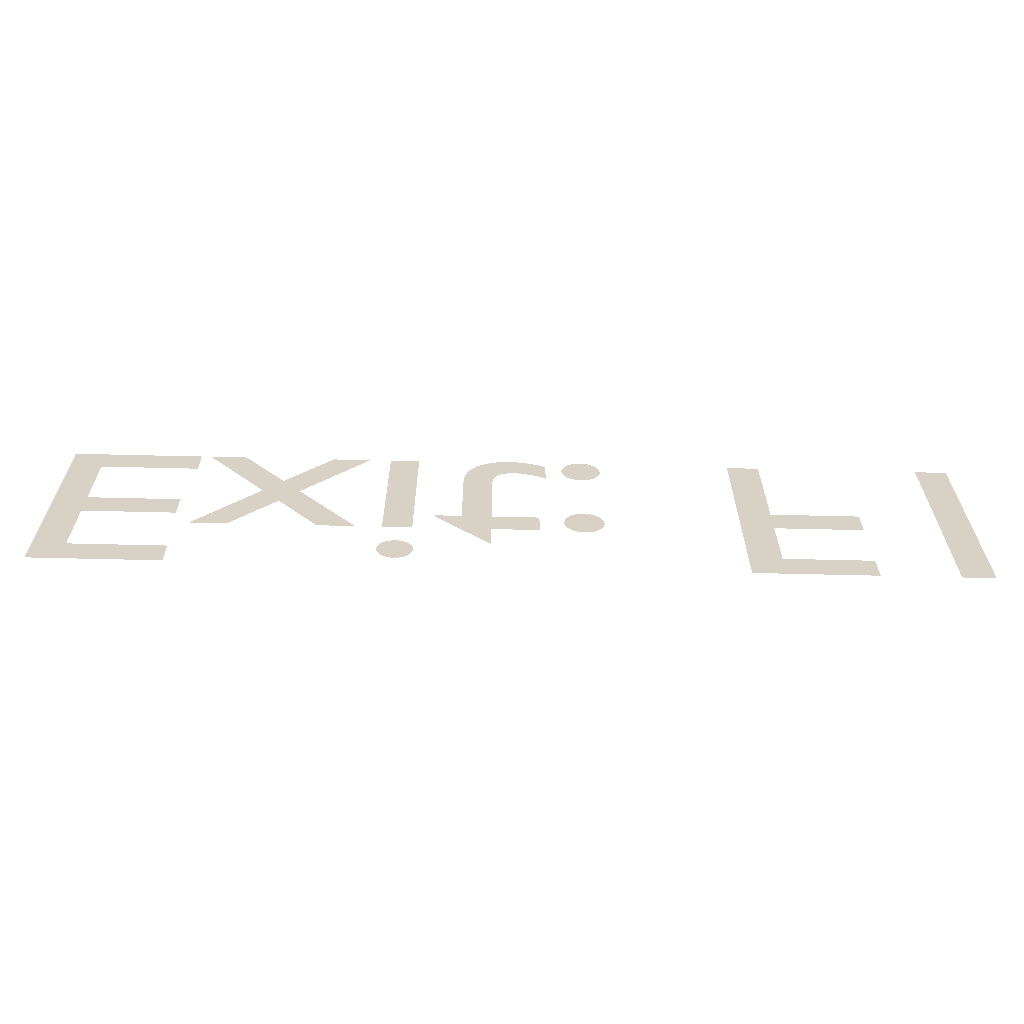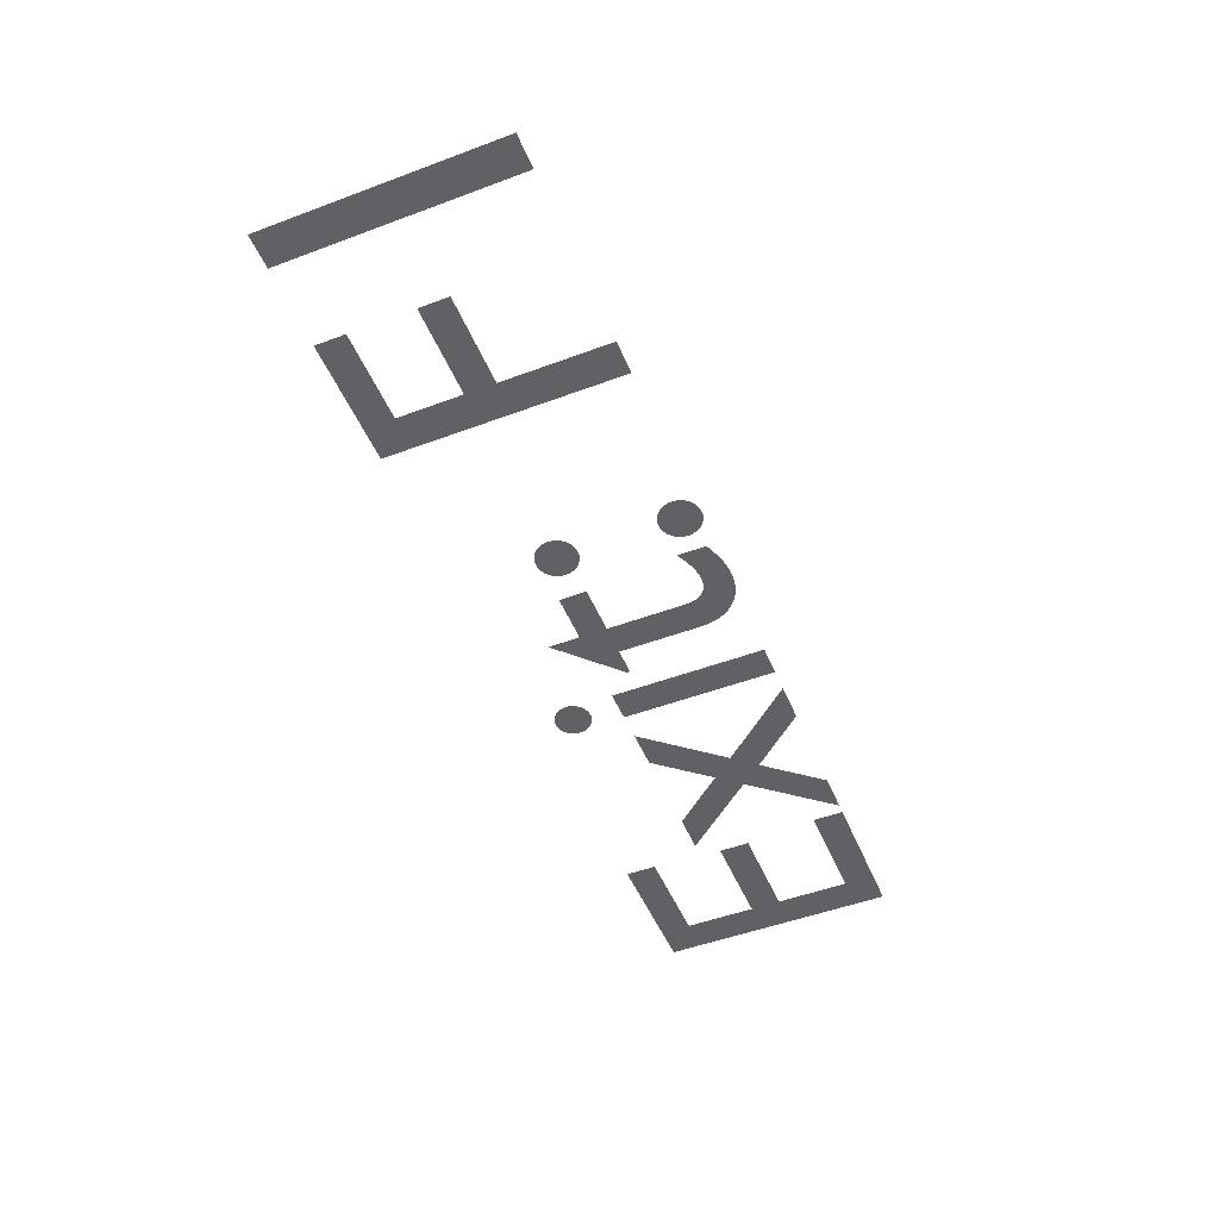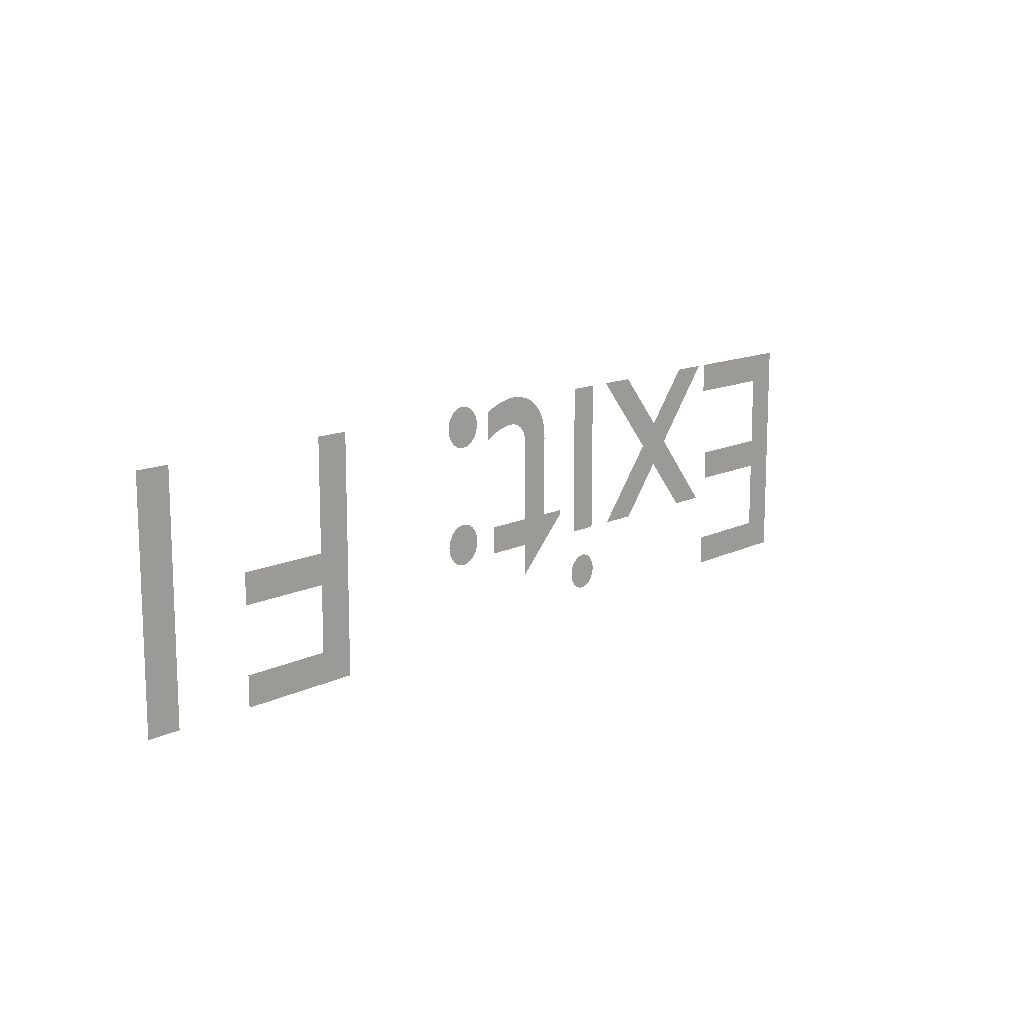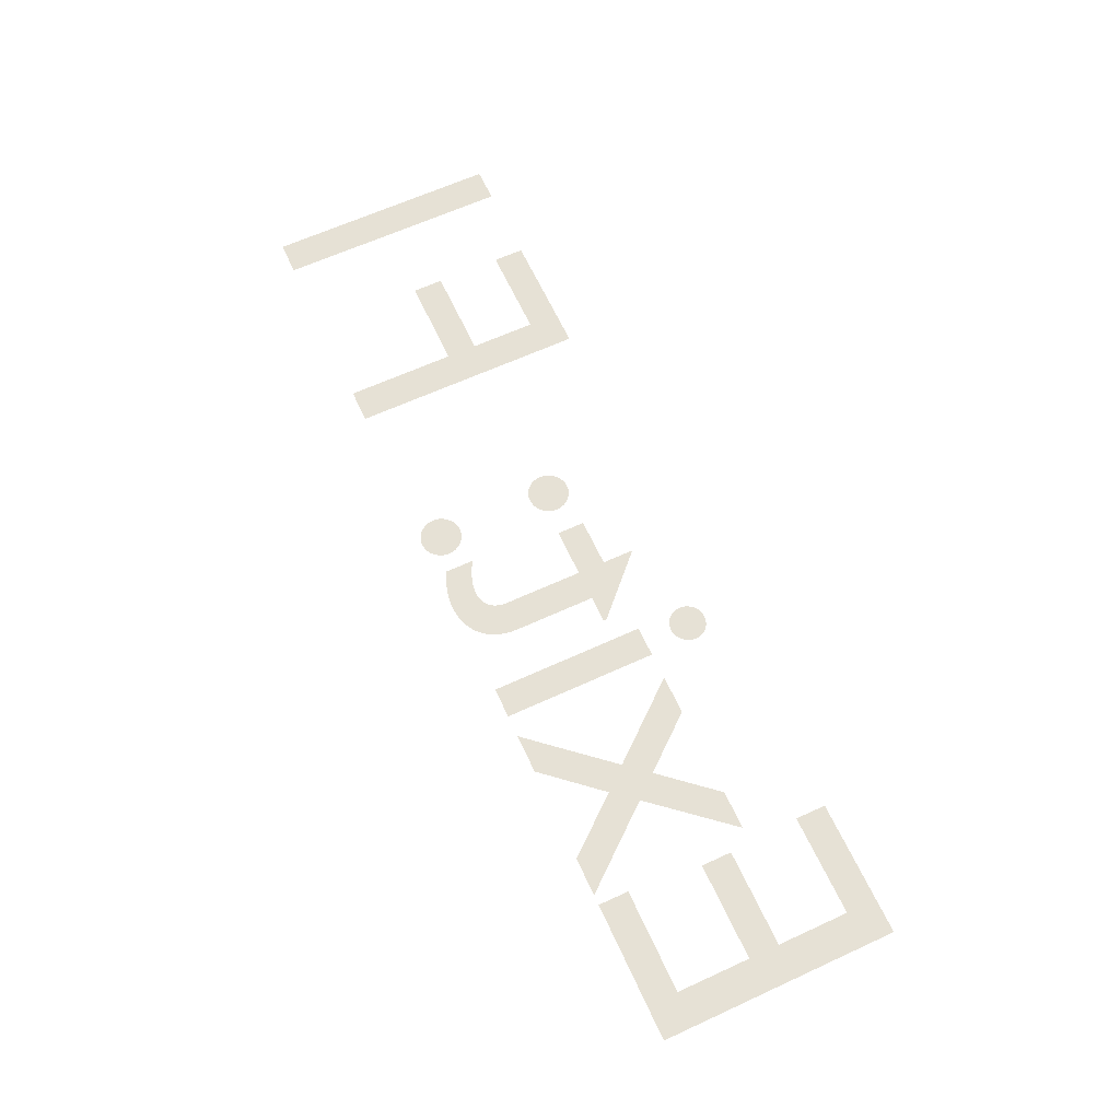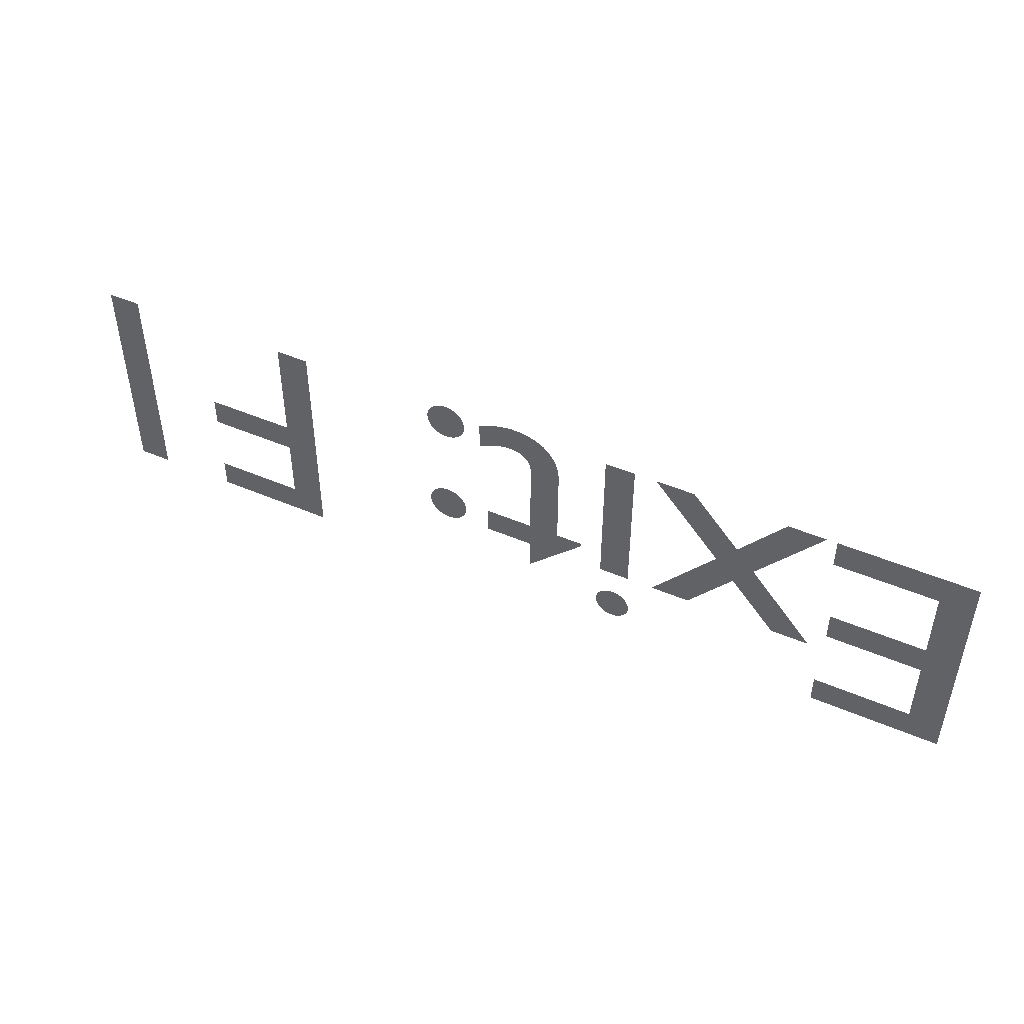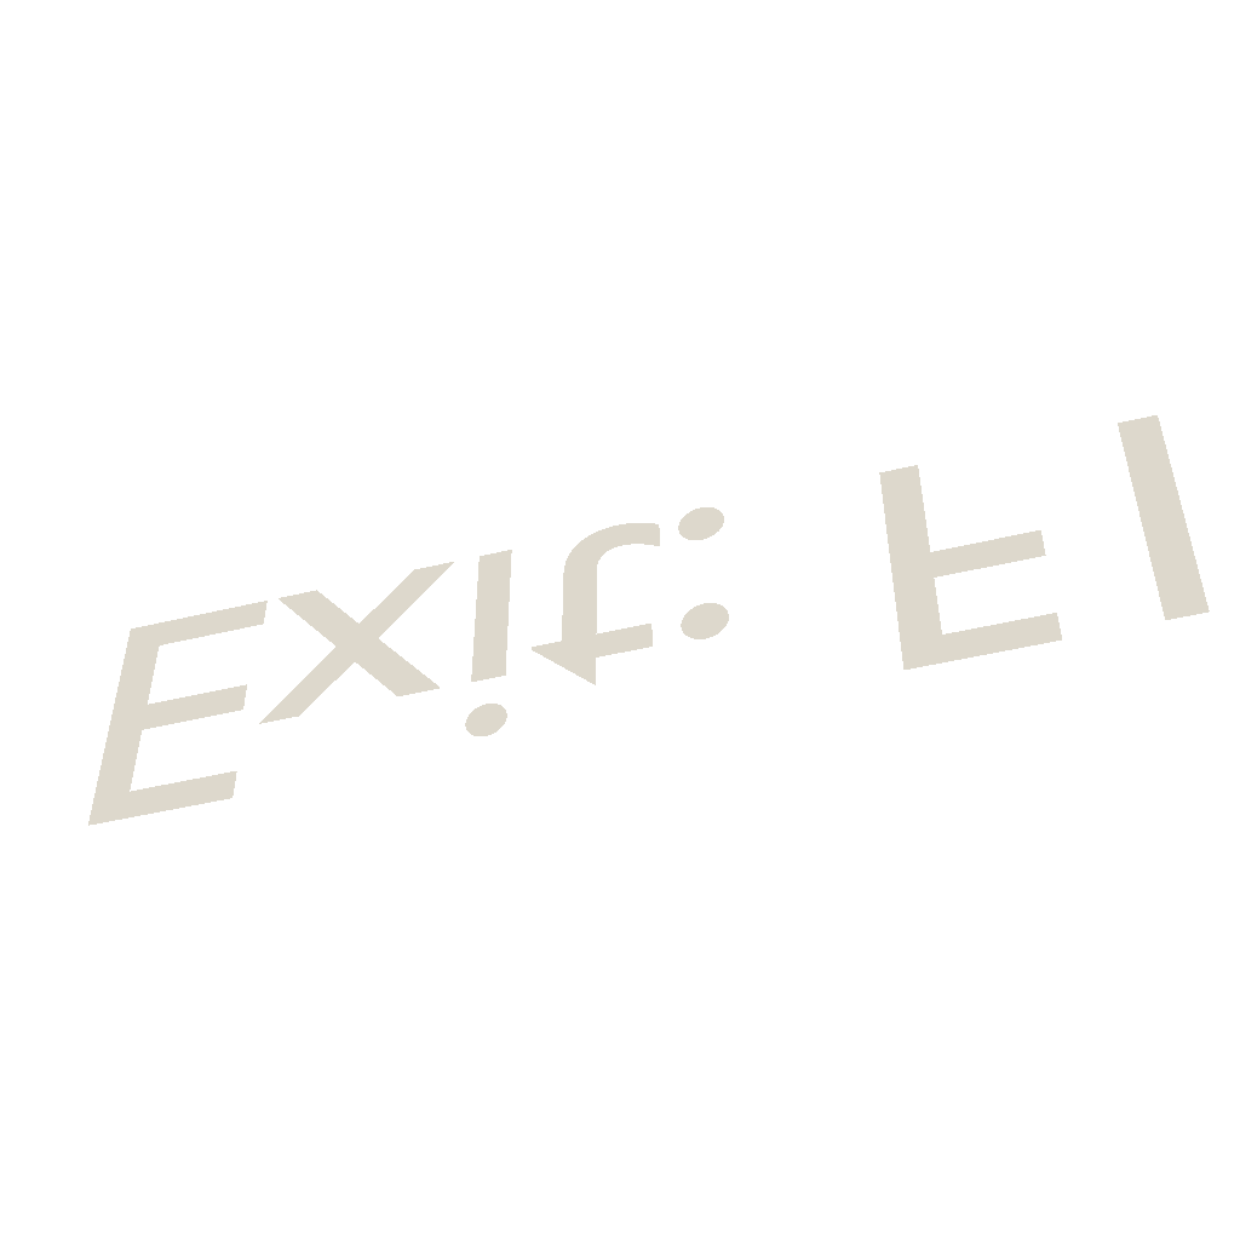
<metadata>
{"format":"obj","ext":"obj","renderer":"f3d","projection":"perspective","resolution":1024,"background":"white","views":[{"elev":-62.9,"azim":-1.4,"up":"+Y"},{"elev":-49.9,"azim":112.3,"up":"+Z"},{"elev":12.8,"azim":131.1,"up":"+Y"},{"elev":64.2,"azim":-114.8,"up":"+Z"},{"elev":47.2,"azim":-154.1,"up":"+Y"},{"elev":-44.6,"azim":15.9,"up":"+Y"}]}
</metadata>
<code>
o Text
v 2.818 -0.682 -0
v 2.72 -0.682 -0
v 2.72 0 0
v 2.818 0 0
v 2.489 -0.682 -0
v 2.125 -0.682 -0
v 2.125 0 0
v 2.223 0 0
v 2.223 -0.317 -0
v 2.489 -0.317 -0
v 2.489 -0.405 -0
v 2.223 -0.405 -0
v 2.223 -0.594 -0
v 2.489 -0.594 -0
v 1.661 -0.111 -0
v 1.653 -0.1105 -0
v 1.645 -0.1088 -0
v 1.638 -0.1063 -0
v 1.631 -0.1028 -0
v 1.624 -0.09846 -0
v 1.619 -0.09337 -0
v 1.614 -0.08761 -0
v 1.609 -0.08122 -0
v 1.606 -0.0743 -0
v 1.603 -0.0669 -0
v 1.602 -0.05911 -0
v 1.601 -0.051 -0
v 1.602 -0.04289 -0
v 1.603 -0.0351 -0
v 1.606 -0.0277 -0
v 1.609 -0.02078 -0
v 1.614 -0.01439 -0
v 1.619 -0.008625 -0
v 1.624 -0.003543 -0
v 1.631 0.000778 0
v 1.638 0.004266 0
v 1.645 0.006847 0
v 1.653 0.00845 0
v 1.661 0.009 0
v 1.669 0.00845 0
v 1.677 0.006847 0
v 1.684 0.004266 0
v 1.691 0.000778 0
v 1.698 -0.003543 -0
v 1.703 -0.008625 -0
v 1.708 -0.01439 -0
v 1.713 -0.02078 -0
v 1.716 -0.0277 -0
v 1.719 -0.0351 -0
v 1.72 -0.04289 -0
v 1.721 -0.051 -0
v 1.72 -0.05911 -0
v 1.719 -0.0669 -0
v 1.716 -0.0743 -0
v 1.713 -0.08122 -0
v 1.708 -0.08761 -0
v 1.703 -0.09337 -0
v 1.698 -0.09846 -0
v 1.691 -0.1028 -0
v 1.684 -0.1063 -0
v 1.677 -0.1088 -0
v 1.669 -0.1105 -0
v 1.661 -0.458 -0
v 1.653 -0.4575 -0
v 1.645 -0.4558 -0
v 1.638 -0.4533 -0
v 1.631 -0.4498 -0
v 1.624 -0.4455 -0
v 1.619 -0.4404 -0
v 1.614 -0.4346 -0
v 1.609 -0.4282 -0
v 1.606 -0.4213 -0
v 1.603 -0.4139 -0
v 1.602 -0.4061 -0
v 1.601 -0.398 -0
v 1.602 -0.3899 -0
v 1.603 -0.3821 -0
v 1.606 -0.3747 -0
v 1.609 -0.3678 -0
v 1.614 -0.3614 -0
v 1.619 -0.3556 -0
v 1.624 -0.3505 -0
v 1.631 -0.3462 -0
v 1.638 -0.3427 -0
v 1.645 -0.3402 -0
v 1.653 -0.3386 -0
v 1.661 -0.338 -0
v 1.669 -0.3386 -0
v 1.677 -0.3402 -0
v 1.684 -0.3427 -0
v 1.691 -0.3462 -0
v 1.698 -0.3505 -0
v 1.703 -0.3556 -0
v 1.708 -0.3614 -0
v 1.713 -0.3678 -0
v 1.716 -0.3747 -0
v 1.719 -0.3821 -0
v 1.72 -0.3899 -0
v 1.721 -0.398 -0
v 1.72 -0.4061 -0
v 1.719 -0.4139 -0
v 1.716 -0.4213 -0
v 1.713 -0.4282 -0
v 1.708 -0.4346 -0
v 1.703 -0.4404 -0
v 1.698 -0.4455 -0
v 1.691 -0.4498 -0
v 1.684 -0.4533 -0
v 1.677 -0.4558 -0
v 1.669 -0.4575 -0
v 1.386 -0.542 -0
v 1.219 -0.379 -0
v 1.219 -0.369 -0
v 1.297 -0.369 -0
v 1.297 -0.132 -0
v 1.298 -0.1122 -0
v 1.301 -0.09343 -0
v 1.306 -0.0758 -0
v 1.313 -0.05944 -0
v 1.322 -0.04451 -0
v 1.334 -0.03112 -0
v 1.347 -0.01943 -0
v 1.362 -0.009556 -0
v 1.379 -0.001641 -0
v 1.399 0.004181 0
v 1.42 0.007773 0
v 1.443 0.009 0
v 1.451 0.008734 0
v 1.459 0.007958 0
v 1.468 0.006703 0
v 1.477 0.005 0
v 1.487 0.00288 0
v 1.496 0.000375 0
v 1.506 -0.002484 -0
v 1.516 -0.005667 -0
v 1.525 -0.009141 -0
v 1.534 -0.01287 -0
v 1.543 -0.01684 -0
v 1.551 -0.021 -0
v 1.551 -0.104 -0
v 1.542 -0.09873 -0
v 1.533 -0.09392 -0
v 1.525 -0.08956 -0
v 1.516 -0.08567 -0
v 1.507 -0.08223 -0
v 1.499 -0.07925 -0
v 1.491 -0.07673 -0
v 1.482 -0.07467 -0
v 1.474 -0.07306 -0
v 1.466 -0.07192 -0
v 1.458 -0.07123 -0
v 1.45 -0.071 -0
v 1.443 -0.07133 -0
v 1.436 -0.07236 -0
v 1.429 -0.07417 -0
v 1.422 -0.07685 -0
v 1.415 -0.08048 -0
v 1.408 -0.08513 -0
v 1.402 -0.09088 -0
v 1.397 -0.09781 -0
v 1.392 -0.106 -0
v 1.389 -0.1156 -0
v 1.387 -0.1265 -0
v 1.386 -0.139 -0
v 1.386 -0.369 -0
v 1.528 -0.369 -0
v 1.528 -0.449 -0
v 1.386 -0.449 -0
v 1.163 -0.585 -0
v 1.163 -0.5921 -0
v 1.161 -0.599 -0
v 1.159 -0.6055 -0
v 1.156 -0.6116 -0
v 1.152 -0.6173 -0
v 1.147 -0.6224 -0
v 1.142 -0.6269 -0
v 1.137 -0.6307 -0
v 1.131 -0.6338 -0
v 1.124 -0.6361 -0
v 1.117 -0.6375 -0
v 1.11 -0.638 -0
v 1.103 -0.6375 -0
v 1.096 -0.6361 -0
v 1.089 -0.6338 -0
v 1.083 -0.6307 -0
v 1.078 -0.6269 -0
v 1.073 -0.6224 -0
v 1.068 -0.6173 -0
v 1.064 -0.6116 -0
v 1.061 -0.6055 -0
v 1.059 -0.599 -0
v 1.057 -0.5921 -0
v 1.057 -0.585 -0
v 1.057 -0.5779 -0
v 1.059 -0.571 -0
v 1.061 -0.5645 -0
v 1.064 -0.5584 -0
v 1.068 -0.5527 -0
v 1.073 -0.5476 -0
v 1.078 -0.5431 -0
v 1.083 -0.5393 -0
v 1.089 -0.5362 -0
v 1.096 -0.5339 -0
v 1.103 -0.5325 -0
v 1.11 -0.532 -0
v 1.117 -0.5325 -0
v 1.124 -0.5339 -0
v 1.131 -0.5362 -0
v 1.137 -0.5393 -0
v 1.142 -0.5431 -0
v 1.147 -0.5476 -0
v 1.152 -0.5527 -0
v 1.156 -0.5584 -0
v 1.159 -0.5645 -0
v 1.161 -0.571 -0
v 1.163 -0.5779 -0
v 1.154 -0.449 -0
v 1.065 -0.449 -0
v 1.065 0 0
v 1.154 0 0
v 0.987 -0.449 -0
v 0.873 -0.449 -0
v 0.745 -0.295 -0
v 0.612 -0.449 -0
v 0.5 -0.449 -0
v 0.689 -0.228 -0
v 0.5 0 0
v 0.612 0 0
v 0.745 -0.161 -0
v 0.886 0 0
v 1 0 0
v 0.802 -0.228 -0
v 0.462 -0.682 -0
v 0.075 -0.682 -0
v 0.075 0 0
v 0.471 0 0
v 0.471 -0.088 -0
v 0.173 -0.088 -0
v 0.173 -0.3 -0
v 0.452 -0.3 -0
v 0.452 -0.388 -0
v 0.173 -0.388 -0
v 0.173 -0.594 -0
v 0.462 -0.594 -0
f 3 1 2
f 3 4 1
f 7 13 6
f 13 5 6
f 13 14 5
f 7 12 13
f 7 9 12
f 9 11 12
f 9 10 11
f 7 8 9
f 64 110 63
f 64 109 110
f 65 109 64
f 65 108 109
f 66 108 65
f 66 107 108
f 67 107 66
f 67 106 107
f 68 106 67
f 68 105 106
f 69 105 68
f 69 104 105
f 70 104 69
f 70 103 104
f 71 103 70
f 71 102 103
f 72 102 71
f 72 101 102
f 73 101 72
f 73 100 101
f 74 100 73
f 74 99 100
f 75 99 74
f 76 99 75
f 76 98 99
f 76 97 98
f 77 97 76
f 77 96 97
f 78 96 77
f 78 95 96
f 79 95 78
f 79 94 95
f 80 94 79
f 80 93 94
f 81 93 80
f 81 92 93
f 82 92 81
f 82 91 92
f 83 91 82
f 83 90 91
f 84 90 83
f 84 89 90
f 85 89 84
f 85 88 89
f 86 88 85
f 86 87 88
f 16 62 15
f 17 62 16
f 17 61 62
f 18 61 17
f 18 60 61
f 19 60 18
f 19 59 60
f 20 59 19
f 20 58 59
f 21 58 20
f 21 57 58
f 22 57 21
f 22 56 57
f 23 56 22
f 23 55 56
f 24 55 23
f 24 54 55
f 25 54 24
f 25 53 54
f 26 53 25
f 26 52 53
f 26 51 52
f 27 51 26
f 28 51 27
f 28 50 51
f 29 50 28
f 29 49 50
f 30 49 29
f 30 48 49
f 31 48 30
f 31 47 48
f 32 47 31
f 32 46 47
f 33 46 32
f 33 45 46
f 34 45 33
f 34 44 45
f 35 44 34
f 35 43 44
f 36 43 35
f 36 42 43
f 37 42 36
f 37 41 42
f 38 41 37
f 38 40 41
f 39 40 38
f 112 168 111
f 112 167 168
f 112 166 167
f 113 166 112
f 114 166 113
f 115 165 114
f 165 166 114
f 115 164 165
f 115 163 164
f 116 163 115
f 116 162 163
f 116 161 162
f 117 161 116
f 117 160 161
f 141 139 140
f 142 139 141
f 117 159 160
f 143 139 142
f 118 159 117
f 118 158 159
f 144 139 143
f 145 139 144
f 118 157 158
f 146 139 145
f 118 156 157
f 147 139 146
f 118 155 156
f 148 139 147
f 119 155 118
f 149 139 148
f 119 154 155
f 150 139 149
f 119 153 154
f 151 139 150
f 119 152 153
f 152 139 151
f 119 139 152
f 120 139 119
f 121 139 120
f 122 139 121
f 122 138 139
f 123 138 122
f 123 137 138
f 123 136 137
f 124 136 123
f 124 135 136
f 124 134 135
f 124 133 134
f 125 133 124
f 125 132 133
f 125 131 132
f 126 131 125
f 126 130 131
f 126 129 130
f 127 129 126
f 127 128 129
f 219 217 218
f 219 220 217
f 182 180 181
f 182 179 180
f 183 179 182
f 183 178 179
f 184 178 183
f 184 177 178
f 185 177 184
f 185 176 177
f 186 176 185
f 186 175 176
f 187 175 186
f 187 174 175
f 188 174 187
f 188 173 174
f 189 173 188
f 189 172 173
f 190 172 189
f 190 171 172
f 191 171 190
f 191 170 171
f 192 170 191
f 192 169 170
f 193 169 192
f 194 169 193
f 194 216 169
f 194 215 216
f 195 215 194
f 195 214 215
f 196 214 195
f 196 213 214
f 197 213 196
f 197 212 213
f 198 212 197
f 198 211 212
f 199 211 198
f 199 210 211
f 200 210 199
f 200 209 210
f 201 209 200
f 201 208 209
f 202 208 201
f 202 207 208
f 203 207 202
f 203 206 207
f 204 206 203
f 204 205 206
f 226 224 225
f 226 223 224
f 223 221 222
f 223 232 221
f 226 232 223
f 227 232 226
f 227 229 232
f 229 231 232
f 227 228 229
f 230 231 229
f 235 243 234
f 243 233 234
f 243 244 233
f 235 242 243
f 235 239 242
f 239 241 242
f 239 240 241
f 235 238 239
f 235 237 238
f 235 236 237

</code>
